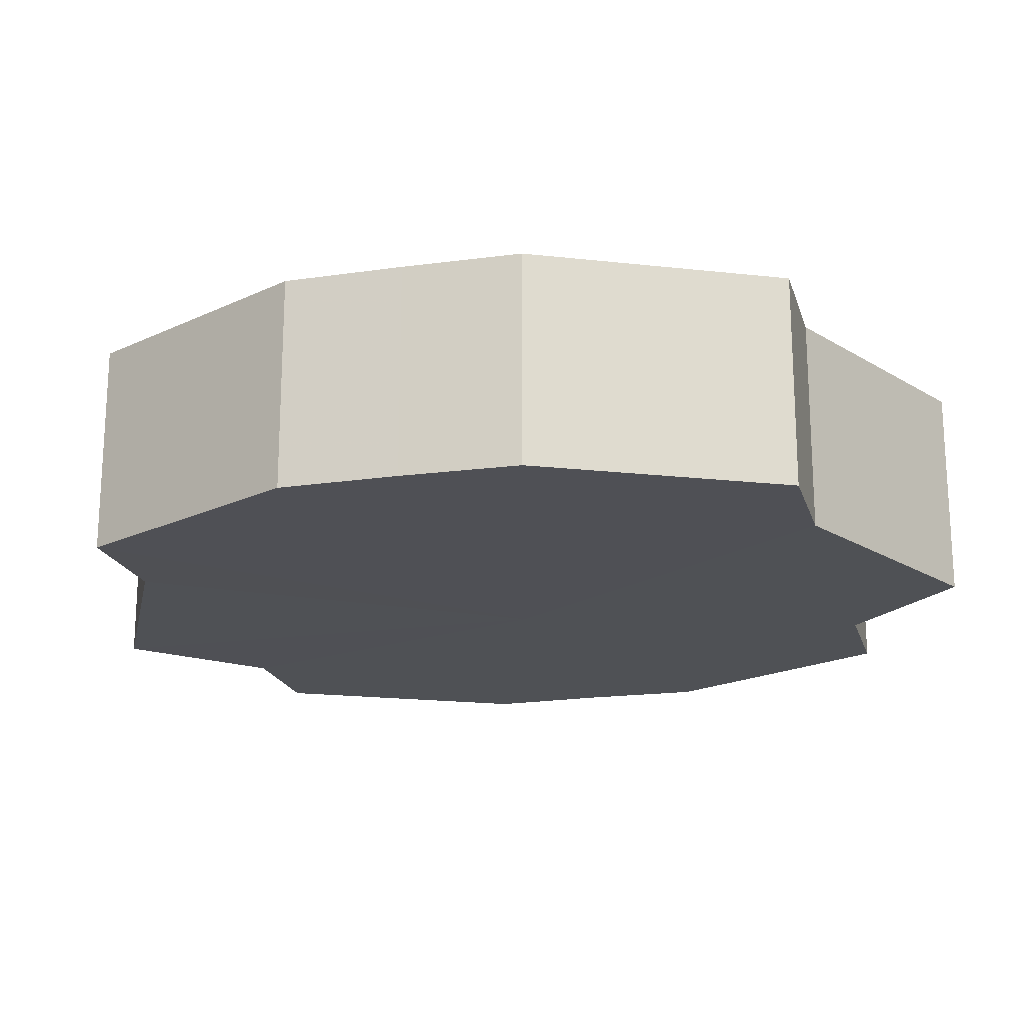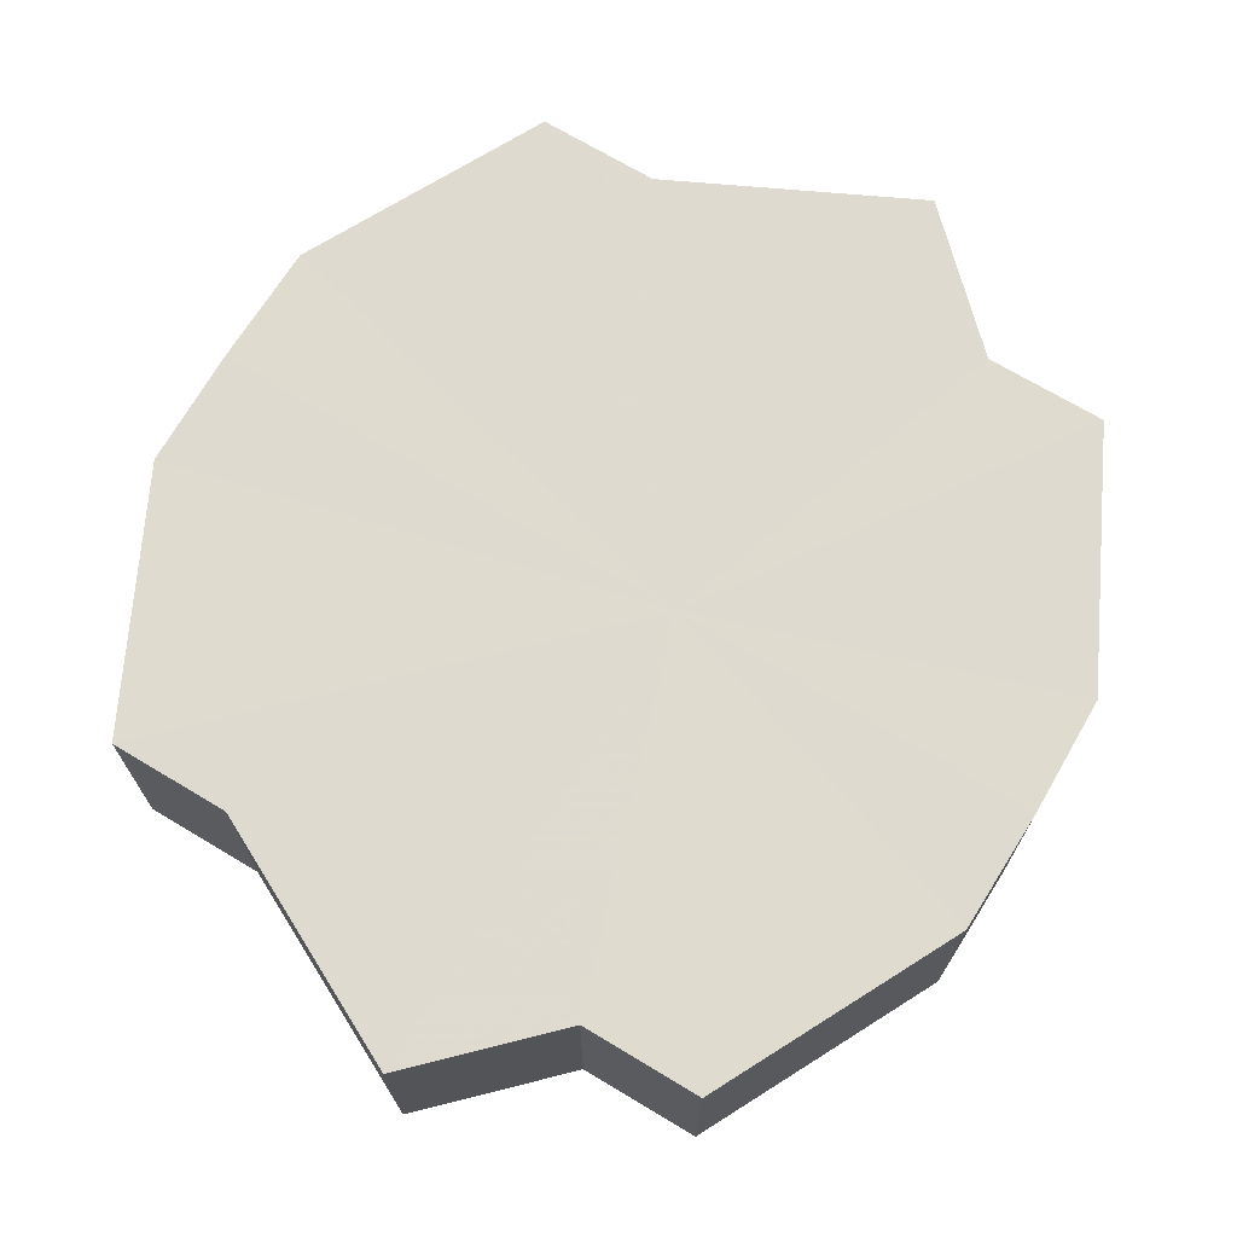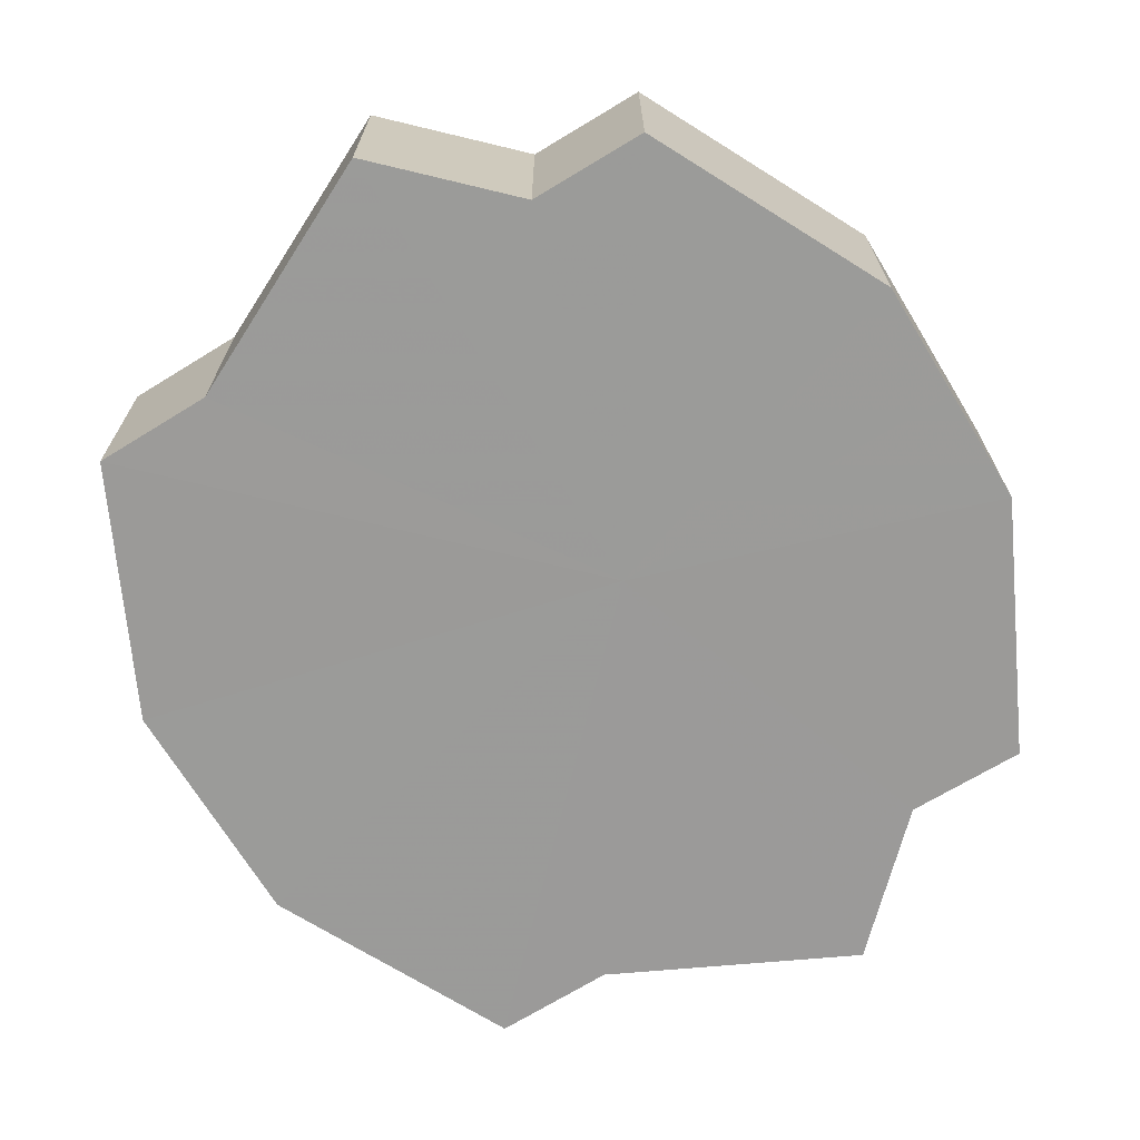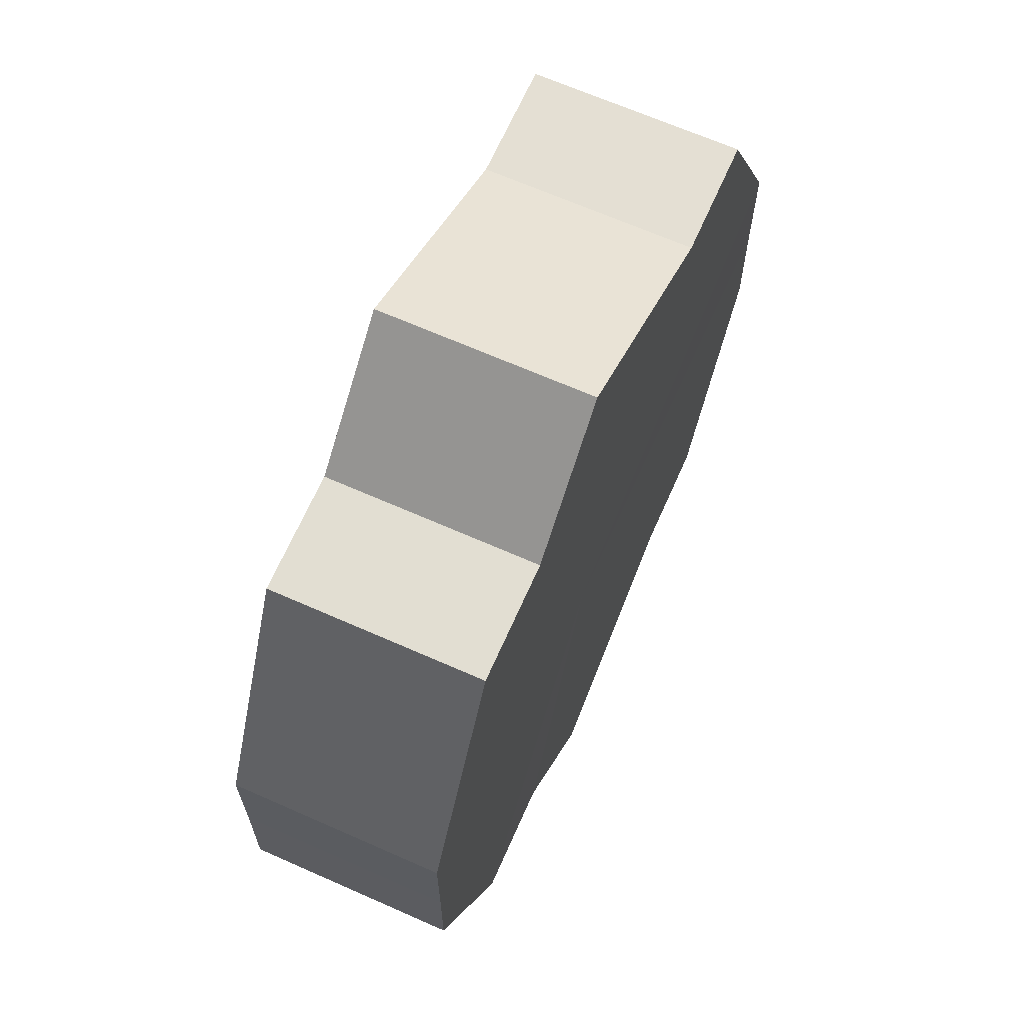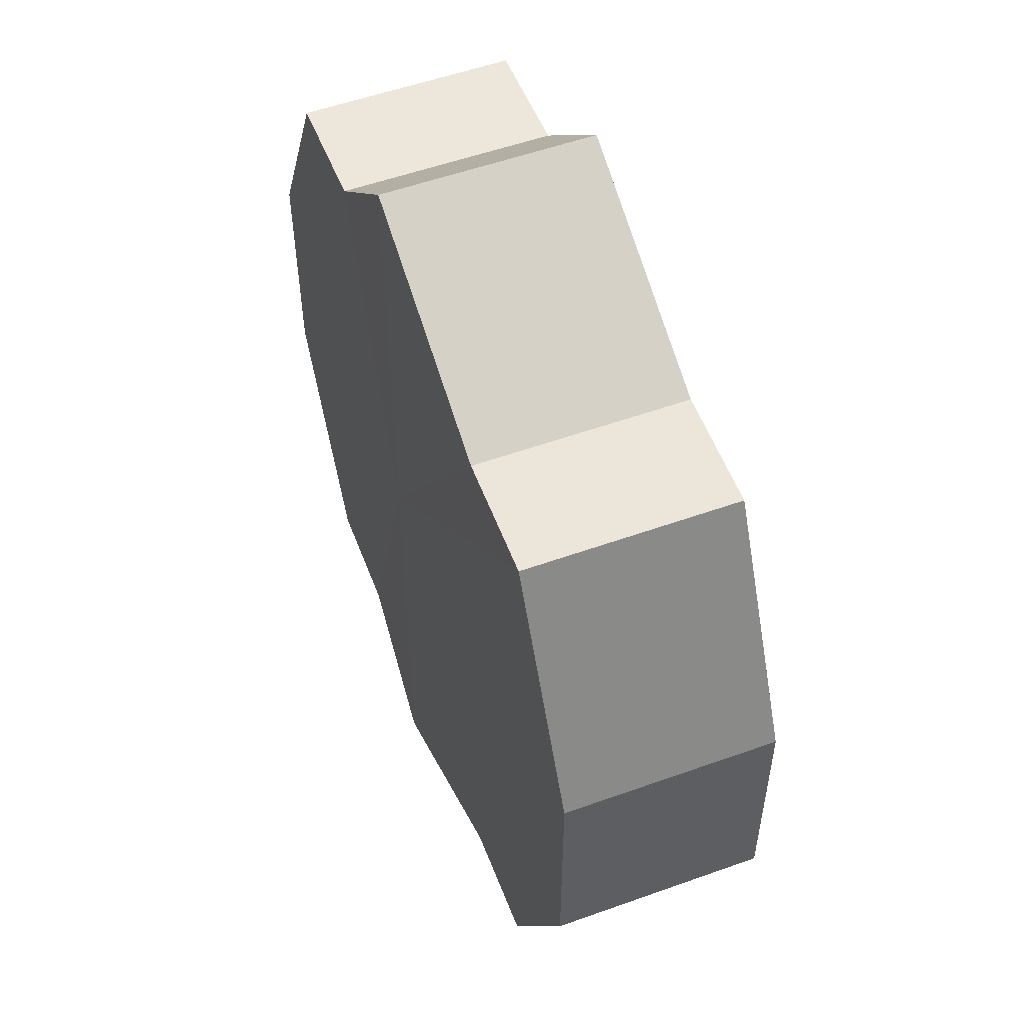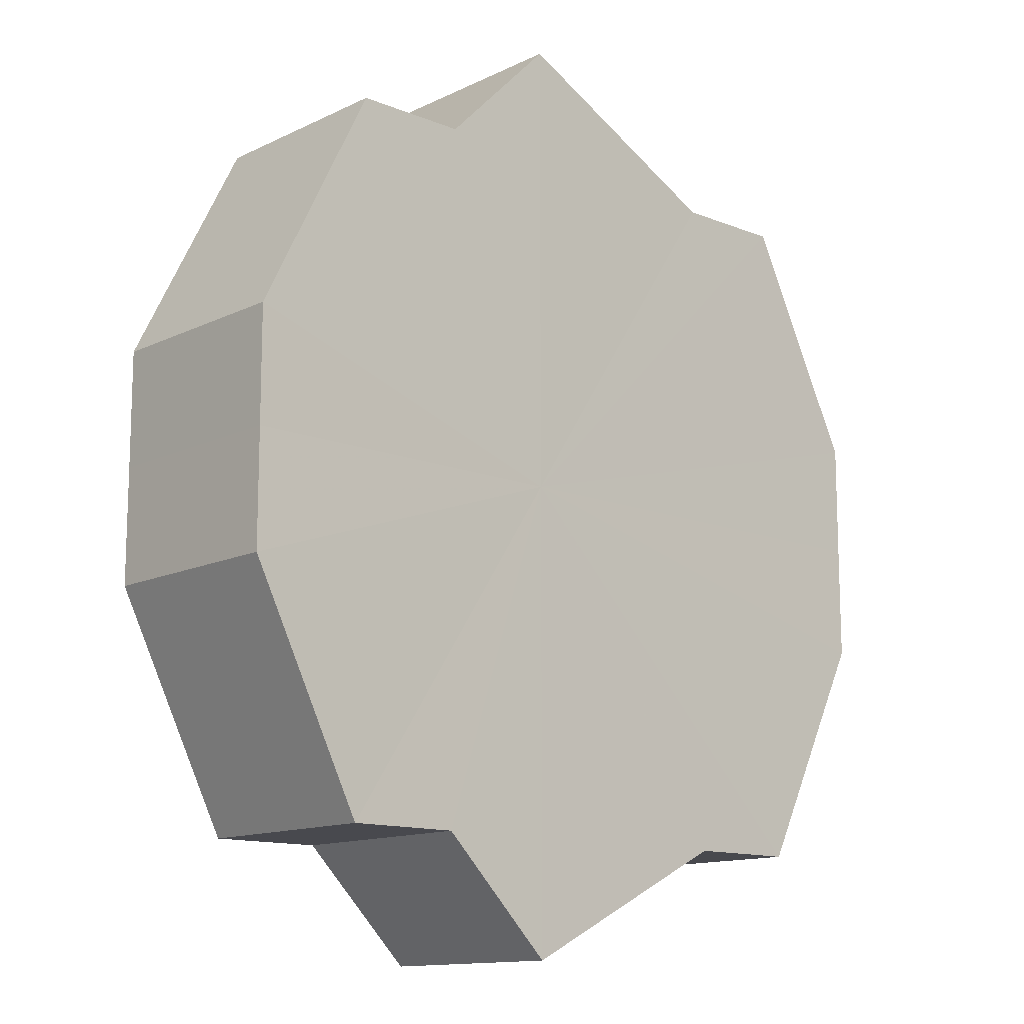
<metadata>
{"format":"obj","ext":"obj","renderer":"f3d","projection":"perspective","resolution":1024,"background":"white","views":[{"elev":-19.5,"azim":-75.3,"up":"+Z"},{"elev":70.6,"azim":31.1,"up":"+Z"},{"elev":-69.5,"azim":31.3,"up":"+Z"},{"elev":66.7,"azim":114.0,"up":"+Y"},{"elev":54.5,"azim":-110.9,"up":"+Y"},{"elev":-12.9,"azim":137.0,"up":"+Y"}]}
</metadata>
<code>
o 18252
v 2176 1871 7.113
v 2176 1871 7.113
v 2176 1871 7.131
v 2176 1871 7.113
v 2176 1871 7.131
v 2176 1871 7.113
v 2176 1871 7.131
v 2176 1871 7.113
v 2176 1871 7.131
v 2176 1871 7.113
v 2176 1871 7.131
v 2176 1871 7.113
v 2176 1871 7.131
v 2176 1871 7.113
v 2176 1871 7.131
v 2176 1871 7.113
v 2176 1871 7.131
v 2176 1871 7.113
v 2176 1871 7.131
v 2176 1871 7.113
v 2176 1871 7.131
v 2176 1871 7.113
v 2176 1871 7.131
v 2176 1871 7.113
v 2176 1871 7.131
v 2176 1871 7.113
v 2176 1871 7.131
v 2176 1871 7.113
v 2176 1871 7.131
v 2176 1871 7.113
v 2176 1871 7.131
v 2176 1871 7.131
v 2176 1871 7.131
v 2176 1871 7.113
v 2176 1871 7.131
v 2176 1871 7.113
v 2176 1871 7.131
v 2176 1871 7.131
v 2176 1871 7.113
v 2176 1871 7.131
v 2176 1871 7.113
v 2176 1871 7.113
v 2176 1871 7.131
v 2176 1871 7.131
v 2176 1871 7.113
v 2176 1871 7.131
v 2176 1871 7.113
v 2176 1871 7.113
v 2176 1871 7.131
v 2176 1871 7.131
v 2176 1871 7.113
v 2176 1871 7.131
v 2176 1871 7.113
v 2176 1871 7.113
v 2176 1871 7.131
v 2176 1871 7.131
v 2176 1871 7.113
v 2176 1871 7.131
v 2176 1871 7.113
v 2176 1871 7.113
v 2176 1871 7.131
v 2176 1871 7.131
v 2176 1871 7.113
v 2176 1871 7.113
v 2176 1871 7.113
v 2176 1871 7.113
v 2176 1871 7.113
v 2176 1871 7.113
v 2176 1871 7.113
v 2176 1871 7.113
v 2176 1871 7.113
v 2176 1871 7.113
v 2176 1871 7.113
v 2176 1871 7.113
v 2176 1871 7.113
v 2176 1871 7.113
v 2176 1871 7.113
v 2176 1871 7.113
v 2176 1871 7.113
v 2176 1871 7.113
v 2176 1871 7.113
v 2176 1871 7.131
v 2176 1871 7.131
v 2176 1871 7.131
v 2176 1871 7.131
v 2176 1871 7.131
v 2176 1871 7.131
v 2176 1871 7.131
v 2176 1871 7.131
v 2176 1871 7.131
v 2176 1871 7.131
v 2176 1871 7.131
v 2176 1871 7.131
v 2176 1871 7.131
v 2176 1871 7.131
v 2176 1871 7.131
v 2176 1871 7.131
v 2176 1871 7.131
f 1 2 3
f 2 4 5
f 6 1 7
f 4 8 9
f 10 6 11
f 8 12 13
f 14 10 15
f 12 16 17
f 18 14 19
f 16 20 21
f 22 18 23
f 20 24 25
f 26 22 27
f 24 28 29
f 30 26 31
f 28 30 32
f 33 34 35
f 35 36 37
f 38 39 33
f 40 41 38
f 37 42 43
f 44 45 40
f 46 47 44
f 43 48 49
f 50 51 46
f 52 53 50
f 49 54 55
f 56 57 52
f 58 59 56
f 55 60 61
f 62 63 58
f 61 64 62
f 65 66 67
f 65 68 66
f 65 67 69
f 65 70 68
f 65 69 71
f 65 72 70
f 65 71 73
f 65 74 72
f 65 73 75
f 65 76 74
f 65 75 77
f 65 78 76
f 65 77 79
f 65 80 78
f 65 79 81
f 65 81 80
f 82 83 84
f 82 85 83
f 82 84 86
f 82 87 85
f 82 86 88
f 82 89 87
f 82 88 90
f 82 91 89
f 82 90 92
f 82 93 91
f 82 92 94
f 82 95 93
f 82 94 96
f 82 97 95
f 82 96 98
f 82 98 97

</code>
